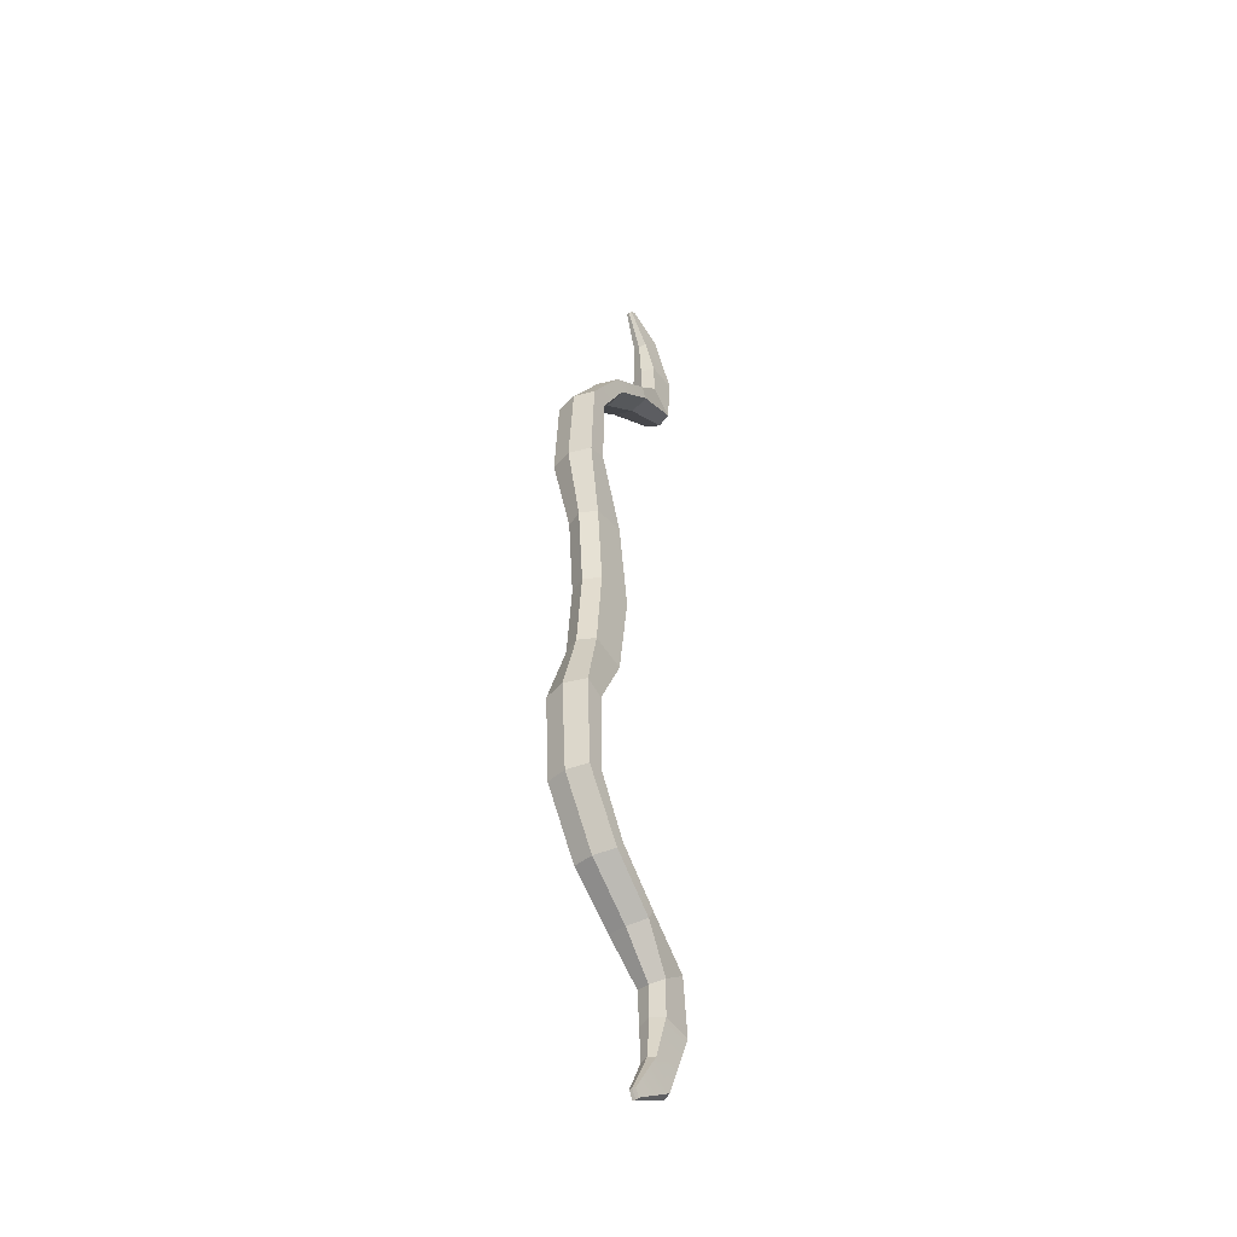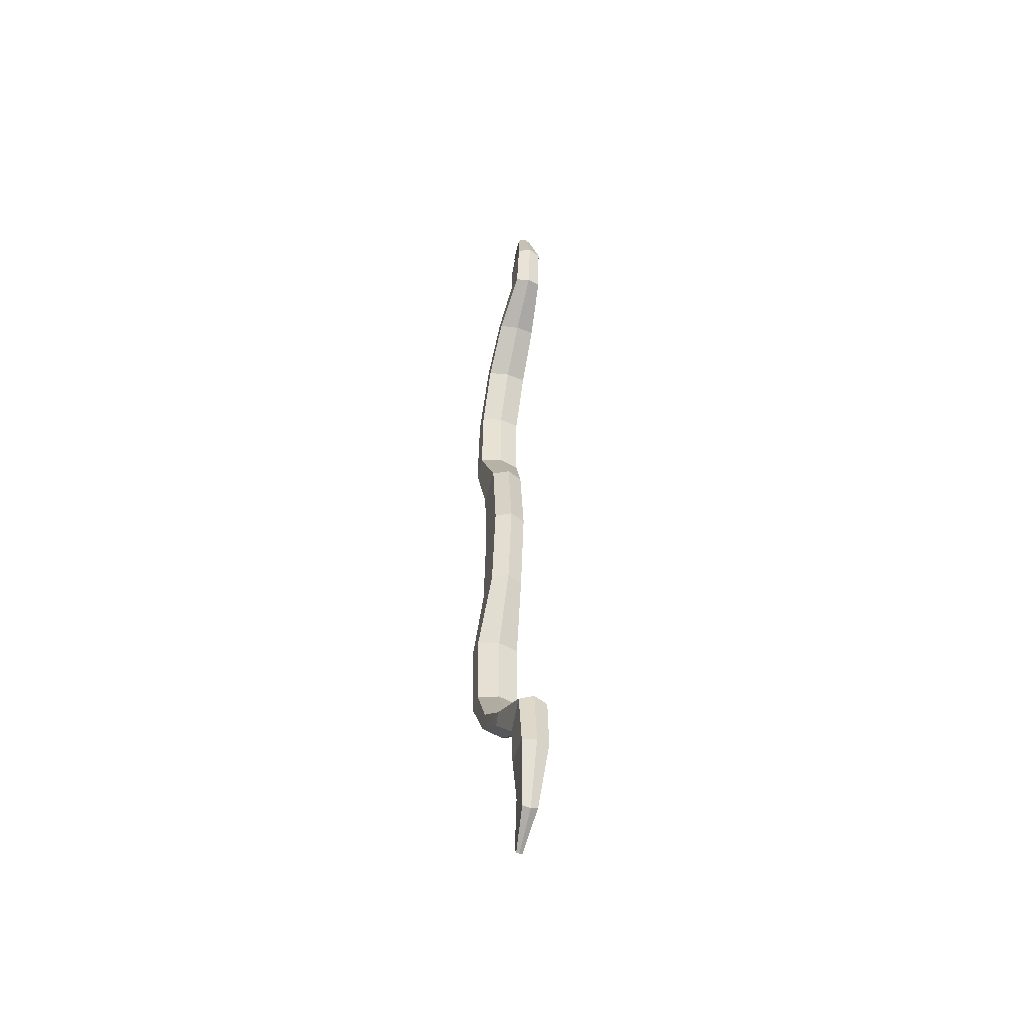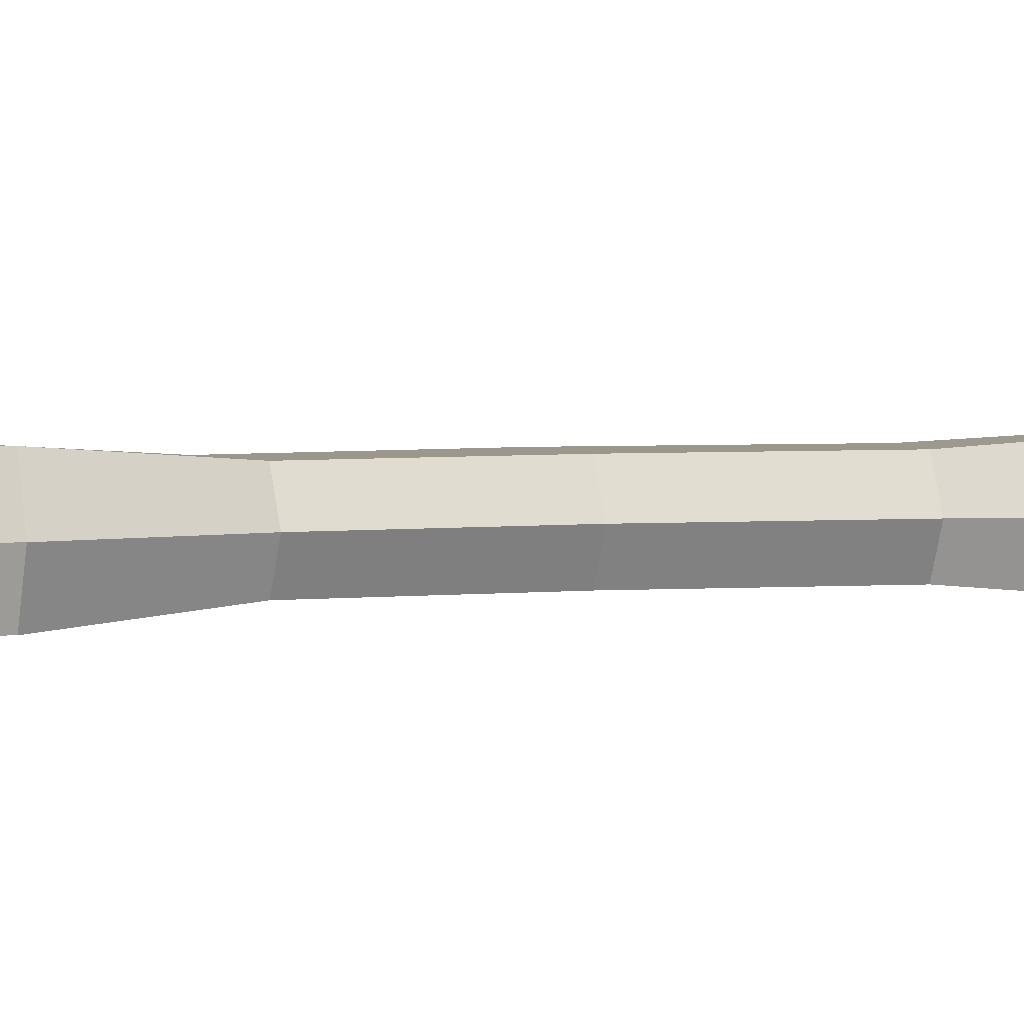
<metadata>
{"format":"obj","ext":"obj","renderer":"f3d","projection":"perspective","resolution":1024,"background":"white","views":[{"elev":-45.9,"azim":123.8,"up":"+Y"},{"elev":-50.6,"azim":-105.3,"up":"+Y"},{"elev":2.9,"azim":68.4,"up":"+Z"}]}
</metadata>
<code>
g compositebow
v -0.1885 0.7453 2.384e-09
v -0.1987 0.749 0.02597
v -0.1854 0.8277 0.01456
v -0.1815 0.824 0
v -0.2228 0.874 -0.01456
v -0.2626 0.753 -0.02597
v -0.1987 0.749 -0.02597
v -0.185 0.828 -0.01456
v -0.2228 0.874 0.01456
v -0.2626 0.753 0.02597
v -0.2729 0.7566 2.384e-09
v -0.2268 0.8802 0
v -0.2626 0.753 0.02597
v -0.2228 0.874 0.01456
v -0.1854 0.8277 0.01456
v -0.1987 0.749 0.02597
v -0.1548 0.9174 0.006506
v -0.1555 0.9191 0.0005347
v -0.1433 0.9064 0.0005246
v -0.1442 0.907 0.006507
v 0.04778 0.3964 0.04234
v 0.05841 0.3986 2.384e-09
v 0.07192 0.2106 0
v 0.05783 0.2106 0.04337
v 0.01284 0.3873 -0.04234
v 0.01735 0.2236 -0.04308
v 0.05783 0.2106 -0.04337
v 0.04778 0.3964 -0.04234
v -0.05076 0.4977 -0.04251
v -0.03318 0.5207 -0.04251
v -0.1438 0.5771 -0.03947
v -0.1299 0.6005 -0.03947
v 0.01284 0.3873 0.04234
v 0.01735 0.2236 0.04308
v 0.003356 0.2236 2.384e-09
v 0.002215 0.3851 2.384e-09
v 0.04778 0.3964 0.04234
v 0.05783 0.2106 0.04337
v 0.01735 0.2236 0.04308
v 0.01284 0.3873 0.04234
v -0.03318 0.5207 0.04251
v -0.05076 0.4977 0.04251
v -0.1299 0.6005 0.03947
v -0.1438 0.5771 0.03947
v -0.1973 0.675 0.02768
v -0.1883 0.6811 2.384e-09
v -0.1212 0.6061 2.384e-09
v -0.1299 0.6005 0.03947
v -0.2496 0.6381 -0.02768
v -0.1438 0.5771 -0.03947
v -0.1299 0.6005 -0.03947
v -0.1973 0.675 -0.02768
v -0.2496 0.6381 0.02768
v -0.1438 0.5771 0.03947
v -0.1526 0.5715 2.384e-09
v -0.2586 0.6321 2.384e-09
v -0.1973 0.675 0.02768
v -0.1299 0.6005 0.03947
v -0.1438 0.5771 0.03947
v -0.2496 0.6381 0.02768
v 0.01759 0.0734 0.03271
v 0.03341 0.0734 2.384e-09
v 0.01876 -0.09634 2.384e-09
v 0.002935 -0.09634 0.03271
v -0.05521 0.08732 -0.03271
v -0.08013 -0.09634 -0.03271
v 0.002935 -0.09634 -0.03271
v 0.01759 0.0734 -0.03271
v -0.05521 -0.28 -0.03271
v 0.01759 -0.2661 -0.03271
v -0.05521 0.08732 0.03271
v -0.08013 -0.09634 0.03271
v -0.09595 -0.09634 2.384e-09
v -0.07103 0.08732 2.384e-09
v 0.01759 0.0734 0.03271
v 0.002935 -0.09634 0.03271
v -0.08013 -0.09634 0.03271
v -0.05521 0.08732 0.03271
v 0.01759 -0.2661 0.03271
v -0.05521 -0.28 0.03271
v -0.03318 0.5207 0.04251
v -0.02322 0.525 2.384e-09
v 0.05841 0.3986 2.384e-09
v 0.04778 0.3964 0.04234
v -0.05076 0.4977 0.04251
v 0.01284 0.3873 0.04234
v 0.002215 0.3851 2.384e-09
v -0.06072 0.4935 2.384e-09
v -0.1885 0.7453 2.384e-09
v -0.1883 0.6811 2.384e-09
v -0.1973 0.675 0.02768
v -0.1987 0.749 0.02597
v -0.2626 0.753 -0.02597
v -0.2496 0.6381 -0.02768
v -0.1973 0.675 -0.02768
v -0.1987 0.749 -0.02597
v -0.2626 0.753 0.02597
v -0.2496 0.6381 0.02768
v -0.2586 0.6321 2.384e-09
v -0.2729 0.7566 2.384e-09
v -0.1973 0.675 0.02768
v -0.2496 0.6381 0.02768
v -0.2626 0.753 0.02597
v -0.1987 0.749 0.02597
v 0.05783 0.2106 0.04337
v 0.07192 0.2106 0
v 0.03341 0.0734 2.384e-09
v 0.01759 0.0734 0.03271
v 0.01735 0.2236 -0.04308
v -0.05521 0.08732 -0.03271
v 0.01759 0.0734 -0.03271
v 0.05783 0.2106 -0.04337
v 0.01735 0.2236 0.04308
v -0.05521 0.08732 0.03271
v -0.07103 0.08732 2.384e-09
v 0.003356 0.2236 2.384e-09
v 0.05783 0.2106 0.04337
v 0.01759 0.0734 0.03271
v -0.05521 0.08732 0.03271
v 0.01735 0.2236 0.04308
v -0.1555 0.9191 0.0005347
v -0.155 0.9175 -0.005431
v -0.1441 0.9074 -0.005434
v -0.1555 0.9191 0.0005347
v -0.1441 0.9074 -0.005434
v -0.1433 0.9064 0.0005246
v -0.2729 0.7566 2.384e-09
v -0.2626 0.753 -0.02597
v -0.2228 0.874 -0.01456
v -0.2268 0.8802 0
v -0.2586 0.6321 2.384e-09
v -0.2496 0.6381 -0.02768
v -0.2626 0.753 -0.02597
v -0.2729 0.7566 2.384e-09
v -0.1526 0.5715 2.384e-09
v -0.1438 0.5771 -0.03947
v -0.2496 0.6381 -0.02768
v -0.2586 0.6321 2.384e-09
v 0.002215 0.3851 2.384e-09
v 0.01284 0.3873 -0.04234
v -0.05076 0.4977 -0.04251
v -0.06072 0.4935 2.384e-09
v 0.003356 0.2236 2.384e-09
v 0.01735 0.2236 -0.04308
v 0.01284 0.3873 -0.04234
v 0.002215 0.3851 2.384e-09
v -0.07103 0.08732 2.384e-09
v -0.05521 0.08732 -0.03271
v 0.01735 0.2236 -0.04308
v 0.003356 0.2236 2.384e-09
v -0.09595 -0.09634 2.384e-09
v -0.08013 -0.09634 -0.03271
v -0.05521 0.08732 -0.03271
v -0.07103 0.08732 2.384e-09
v 0.03341 0.0734 2.384e-09
v 0.01759 0.0734 -0.03271
v 0.002935 -0.09634 -0.03271
v 0.01876 -0.09634 2.384e-09
v 0.07192 0.2106 0
v 0.05783 0.2106 -0.04337
v 0.01759 0.0734 -0.03271
v 0.03341 0.0734 2.384e-09
v 0.05841 0.3986 2.384e-09
v 0.04778 0.3964 -0.04234
v 0.05783 0.2106 -0.04337
v 0.07192 0.2106 0
v -0.02322 0.525 2.384e-09
v -0.03318 0.5207 -0.04251
v 0.04778 0.3964 -0.04234
v 0.05841 0.3986 2.384e-09
v -0.1883 0.6811 2.384e-09
v -0.1973 0.675 -0.02768
v -0.1299 0.6005 -0.03947
v -0.1212 0.6061 2.384e-09
v -0.1987 0.749 -0.02597
v -0.1973 0.675 -0.02768
v -0.1883 0.6811 2.384e-09
v -0.1885 0.7453 2.384e-09
v -0.185 0.828 -0.01456
v -0.1987 0.749 -0.02597
v -0.1885 0.7453 2.384e-09
v -0.1815 0.824 0
v -0.1299 0.6005 0.03947
v -0.1212 0.6061 2.384e-09
v -0.02322 0.525 2.384e-09
v -0.03318 0.5207 0.04251
v -0.1299 0.6005 -0.03947
v -0.03318 0.5207 -0.04251
v -0.02322 0.525 2.384e-09
v -0.1212 0.6061 2.384e-09
v -0.06072 0.4935 2.384e-09
v -0.05076 0.4977 -0.04251
v -0.1438 0.5771 -0.03947
v -0.1526 0.5715 2.384e-09
v -0.1438 0.5771 0.03947
v -0.05076 0.4977 0.04251
v -0.06072 0.4935 2.384e-09
v -0.1526 0.5715 2.384e-09
v -0.1885 -0.938 2.384e-09
v -0.1815 -1.017 0
v -0.1854 -1.02 0.01456
v -0.1987 -0.9416 0.02597
v -0.2228 -1.067 -0.01456
v -0.185 -1.021 -0.01456
v -0.1987 -0.9416 -0.02597
v -0.2626 -0.9457 -0.02597
v -0.2228 -1.067 0.01456
v -0.2268 -1.073 0
v -0.2729 -0.9492 2.384e-09
v -0.2626 -0.9457 0.02597
v -0.2626 -0.9457 0.02597
v -0.1987 -0.9416 0.02597
v -0.1854 -1.02 0.01456
v -0.2228 -1.067 0.01456
v -0.1479 -1.112 0.006506
v -0.1397 -1.097 0.006507
v -0.1388 -1.097 0.0005245
v -0.1486 -1.113 0.0005346
v 0.04778 -0.589 0.04234
v 0.05783 -0.4033 0.04337
v 0.07192 -0.4033 0
v 0.05841 -0.5913 2.384e-09
v 0.01284 -0.58 -0.04234
v 0.04778 -0.589 -0.04234
v 0.05783 -0.4033 -0.04337
v 0.01735 -0.4163 -0.04308
v -0.05076 -0.6904 -0.04251
v -0.03318 -0.7134 -0.04251
v -0.1438 -0.7698 -0.03947
v -0.1299 -0.7932 -0.03947
v 0.01284 -0.58 0.04234
v 0.002215 -0.5777 2.384e-09
v 0.003356 -0.4163 2.384e-09
v 0.01735 -0.4163 0.04308
v 0.04778 -0.589 0.04234
v 0.01284 -0.58 0.04234
v 0.01735 -0.4163 0.04308
v 0.05783 -0.4033 0.04337
v -0.03318 -0.7134 0.04251
v -0.05076 -0.6904 0.04251
v -0.1299 -0.7932 0.03947
v -0.1438 -0.7698 0.03947
v -0.1973 -0.8677 0.02768
v -0.1299 -0.7932 0.03947
v -0.1212 -0.7988 2.384e-09
v -0.1883 -0.8737 2.384e-09
v -0.2496 -0.8308 -0.02768
v -0.1973 -0.8677 -0.02768
v -0.1299 -0.7932 -0.03947
v -0.1438 -0.7698 -0.03947
v -0.2496 -0.8308 0.02768
v -0.2586 -0.8248 2.384e-09
v -0.1526 -0.7642 2.384e-09
v -0.1438 -0.7698 0.03947
v -0.1973 -0.8677 0.02768
v -0.2496 -0.8308 0.02768
v -0.1438 -0.7698 0.03947
v -0.1299 -0.7932 0.03947
v 0.01759 -0.2661 0.03271
v 0.002935 -0.09634 0.03271
v 0.01876 -0.09634 2.384e-09
v 0.03341 -0.2661 2.384e-09
v -0.05521 -0.28 0.03271
v -0.07103 -0.28 2.384e-09
v -0.09595 -0.09634 2.384e-09
v -0.08013 -0.09634 0.03271
v -0.03318 -0.7134 0.04251
v 0.04778 -0.589 0.04234
v 0.05841 -0.5913 2.384e-09
v -0.02322 -0.7177 2.384e-09
v -0.05076 -0.6904 0.04251
v -0.06072 -0.6862 2.384e-09
v 0.002215 -0.5777 2.384e-09
v 0.01284 -0.58 0.04234
v -0.1885 -0.938 2.384e-09
v -0.1987 -0.9416 0.02597
v -0.1973 -0.8677 0.02768
v -0.1883 -0.8737 2.384e-09
v -0.2626 -0.9457 -0.02597
v -0.1987 -0.9416 -0.02597
v -0.1973 -0.8677 -0.02768
v -0.2496 -0.8308 -0.02768
v -0.2626 -0.9457 0.02597
v -0.2729 -0.9492 2.384e-09
v -0.2586 -0.8248 2.384e-09
v -0.2496 -0.8308 0.02768
v -0.1973 -0.8677 0.02768
v -0.1987 -0.9416 0.02597
v -0.2626 -0.9457 0.02597
v -0.2496 -0.8308 0.02768
v 0.05783 -0.4033 0.04337
v 0.01759 -0.2661 0.03271
v 0.03341 -0.2661 2.384e-09
v 0.07192 -0.4033 0
v 0.01735 -0.4163 -0.04308
v 0.05783 -0.4033 -0.04337
v 0.01759 -0.2661 -0.03271
v -0.05521 -0.28 -0.03271
v 0.01735 -0.4163 0.04308
v 0.003356 -0.4163 2.384e-09
v -0.07103 -0.28 2.384e-09
v -0.05521 -0.28 0.03271
v 0.05783 -0.4033 0.04337
v 0.01735 -0.4163 0.04308
v -0.05521 -0.28 0.03271
v 0.01759 -0.2661 0.03271
v -0.1486 -1.113 0.0005346
v -0.1388 -1.097 0.0005245
v -0.1396 -1.098 -0.005434
v -0.1481 -1.112 -0.005431
v -0.2729 -0.9492 2.384e-09
v -0.2268 -1.073 0
v -0.2228 -1.067 -0.01456
v -0.2626 -0.9457 -0.02597
v -0.2586 -0.8248 2.384e-09
v -0.2729 -0.9492 2.384e-09
v -0.2626 -0.9457 -0.02597
v -0.2496 -0.8308 -0.02768
v -0.1526 -0.7642 2.384e-09
v -0.2586 -0.8248 2.384e-09
v -0.2496 -0.8308 -0.02768
v -0.1438 -0.7698 -0.03947
v 0.002215 -0.5777 2.384e-09
v -0.06072 -0.6862 2.384e-09
v -0.05076 -0.6904 -0.04251
v 0.01284 -0.58 -0.04234
v 0.003356 -0.4163 2.384e-09
v 0.002215 -0.5777 2.384e-09
v 0.01284 -0.58 -0.04234
v 0.01735 -0.4163 -0.04308
v -0.07103 -0.28 2.384e-09
v 0.003356 -0.4163 2.384e-09
v 0.01735 -0.4163 -0.04308
v -0.05521 -0.28 -0.03271
v -0.09595 -0.09634 2.384e-09
v -0.07103 -0.28 2.384e-09
v -0.05521 -0.28 -0.03271
v -0.08013 -0.09634 -0.03271
v 0.03341 -0.2661 2.384e-09
v 0.01876 -0.09634 2.384e-09
v 0.002935 -0.09634 -0.03271
v 0.01759 -0.2661 -0.03271
v 0.07192 -0.4033 0
v 0.03341 -0.2661 2.384e-09
v 0.01759 -0.2661 -0.03271
v 0.05783 -0.4033 -0.04337
v 0.05841 -0.5913 2.384e-09
v 0.07192 -0.4033 0
v 0.05783 -0.4033 -0.04337
v 0.04778 -0.589 -0.04234
v -0.02322 -0.7177 2.384e-09
v 0.05841 -0.5913 2.384e-09
v 0.04778 -0.589 -0.04234
v -0.03318 -0.7134 -0.04251
v -0.1883 -0.8737 2.384e-09
v -0.1212 -0.7988 2.384e-09
v -0.1299 -0.7932 -0.03947
v -0.1973 -0.8677 -0.02768
v -0.1987 -0.9416 -0.02597
v -0.1885 -0.938 2.384e-09
v -0.1883 -0.8737 2.384e-09
v -0.1973 -0.8677 -0.02768
v -0.185 -1.021 -0.01456
v -0.1815 -1.017 0
v -0.1885 -0.938 2.384e-09
v -0.1987 -0.9416 -0.02597
v -0.1299 -0.7932 0.03947
v -0.03318 -0.7134 0.04251
v -0.02322 -0.7177 2.384e-09
v -0.1212 -0.7988 2.384e-09
v -0.1299 -0.7932 -0.03947
v -0.1212 -0.7988 2.384e-09
v -0.02322 -0.7177 2.384e-09
v -0.03318 -0.7134 -0.04251
v -0.06072 -0.6862 2.384e-09
v -0.1526 -0.7642 2.384e-09
v -0.1438 -0.7698 -0.03947
v -0.05076 -0.6904 -0.04251
v -0.1438 -0.7698 0.03947
v -0.1526 -0.7642 2.384e-09
v -0.06072 -0.6862 2.384e-09
v -0.05076 -0.6904 0.04251
v -0.2228 0.874 0.01456
v -0.1548 0.9174 0.006506
v -0.1442 0.907 0.006507
v -0.1854 0.8277 0.01456
v -0.1854 0.8277 0.01456
v -0.1442 0.907 0.006507
v -0.1433 0.9064 0.0005246
v -0.1815 0.824 0
v -0.2268 0.8802 0
v -0.1555 0.9191 0.0005347
v -0.1548 0.9174 0.006506
v -0.2268 0.8802 0
v -0.2228 0.874 0.01456
v -0.1815 0.824 0
v -0.1433 0.9064 0.0005246
v -0.1441 0.9074 -0.005434
v -0.185 0.828 -0.01456
v -0.185 0.828 -0.01456
v -0.1441 0.9074 -0.005434
v -0.155 0.9175 -0.005431
v -0.2228 0.874 -0.01456
v -0.2228 0.874 -0.01456
v -0.155 0.9175 -0.005431
v -0.1555 0.9191 0.0005347
v -0.2268 0.8802 0
v -0.2228 -1.067 0.01456
v -0.1479 -1.112 0.006506
v -0.1486 -1.113 0.0005346
v -0.2268 -1.073 0
v -0.1815 -1.017 0
v -0.1388 -1.097 0.0005245
v -0.1397 -1.097 0.006507
v -0.1854 -1.02 0.01456
v -0.1854 -1.02 0.01456
v -0.1397 -1.097 0.006507
v -0.1479 -1.112 0.006506
v -0.2228 -1.067 0.01456
v -0.2268 -1.073 0
v -0.1486 -1.113 0.0005346
v -0.1481 -1.112 -0.005431
v -0.2268 -1.073 0
v -0.2228 -1.067 -0.01456
v -0.2228 -1.067 -0.01456
v -0.1481 -1.112 -0.005431
v -0.1396 -1.098 -0.005434
v -0.185 -1.021 -0.01456
v -0.185 -1.021 -0.01456
v -0.1396 -1.098 -0.005434
v -0.1388 -1.097 0.0005245
v -0.1815 -1.017 0
g compositebow_0
f 3 2 1
f 4 3 1
f 7 6 5
f 8 7 5
f 11 10 9
f 12 11 9
f 15 14 13
f 16 15 13
f 19 18 17
f 20 19 17
f 23 22 21
f 24 23 21
f 27 26 25
f 28 27 25
f 28 25 29
f 30 28 29
f 30 29 31
f 32 30 31
f 35 34 33
f 36 35 33
f 39 38 37
f 40 39 37
f 40 37 41
f 42 40 41
f 42 41 43
f 44 42 43
f 47 46 45
f 48 47 45
f 51 50 49
f 52 51 49
f 55 54 53
f 56 55 53
f 59 58 57
f 60 59 57
f 63 62 61
f 64 63 61
f 67 66 65
f 68 67 65
f 66 67 69
f 67 70 69
f 73 72 71
f 74 73 71
f 77 76 75
f 78 77 75
f 76 77 79
f 77 80 79
f 83 82 81
f 84 83 81
f 87 86 85
f 88 87 85
f 91 90 89
f 92 91 89
f 95 94 93
f 96 95 93
f 99 98 97
f 100 99 97
f 103 102 101
f 104 103 101
f 107 106 105
f 108 107 105
f 111 110 109
f 112 111 109
f 115 114 113
f 116 115 113
f 119 118 117
f 120 119 117
f 123 122 121
f 126 125 124
f 129 128 127
f 130 129 127
f 133 132 131
f 134 133 131
f 137 136 135
f 138 137 135
f 141 140 139
f 142 141 139
f 145 144 143
f 146 145 143
f 149 148 147
f 150 149 147
f 153 152 151
f 154 153 151
f 157 156 155
f 158 157 155
f 161 160 159
f 162 161 159
f 165 164 163
f 166 165 163
f 169 168 167
f 170 169 167
f 173 172 171
f 174 173 171
f 177 176 175
f 178 177 175
f 181 180 179
f 182 181 179
f 185 184 183
f 186 185 183
f 189 188 187
f 190 189 187
f 193 192 191
f 194 193 191
f 197 196 195
f 198 197 195
f 201 200 199
f 202 201 199
f 205 204 203
f 206 205 203
f 209 208 207
f 210 209 207
f 213 212 211
f 214 213 211
f 217 216 215
f 218 217 215
f 221 220 219
f 222 221 219
f 225 224 223
f 226 225 223
f 223 224 227
f 224 228 227
f 227 228 229
f 228 230 229
f 233 232 231
f 234 233 231
f 237 236 235
f 238 237 235
f 235 236 239
f 236 240 239
f 239 240 241
f 240 242 241
f 245 244 243
f 246 245 243
f 249 248 247
f 250 249 247
f 253 252 251
f 254 253 251
f 257 256 255
f 258 257 255
f 261 260 259
f 262 261 259
f 265 264 263
f 266 265 263
f 269 268 267
f 270 269 267
f 273 272 271
f 274 273 271
f 277 276 275
f 278 277 275
f 281 280 279
f 282 281 279
f 285 284 283
f 286 285 283
f 289 288 287
f 290 289 287
f 293 292 291
f 294 293 291
f 297 296 295
f 298 297 295
f 301 300 299
f 302 301 299
f 305 304 303
f 306 305 303
f 309 308 307
f 310 309 307
f 313 312 311
f 314 313 311
f 317 316 315
f 318 317 315
f 321 320 319
f 322 321 319
f 325 324 323
f 326 325 323
f 329 328 327
f 330 329 327
f 333 332 331
f 334 333 331
f 337 336 335
f 338 337 335
f 341 340 339
f 342 341 339
f 345 344 343
f 346 345 343
f 349 348 347
f 350 349 347
f 353 352 351
f 354 353 351
f 357 356 355
f 358 357 355
f 361 360 359
f 362 361 359
f 365 364 363
f 366 365 363
f 369 368 367
f 370 369 367
f 373 372 371
f 374 373 371
f 377 376 375
f 378 377 375
f 381 380 379
f 382 381 379
f 385 384 383
f 386 385 383
f 389 388 387
f 390 389 387
f 393 392 391
f 395 393 394
f 398 397 396
f 399 398 396
f 402 401 400
f 403 402 400
f 406 405 404
f 407 406 404
f 410 409 408
f 411 410 408
f 414 413 412
f 415 414 412
f 418 417 416
f 419 418 416
f 422 421 420
f 424 422 423
f 427 426 425
f 428 427 425
f 431 430 429
f 432 431 429

</code>
